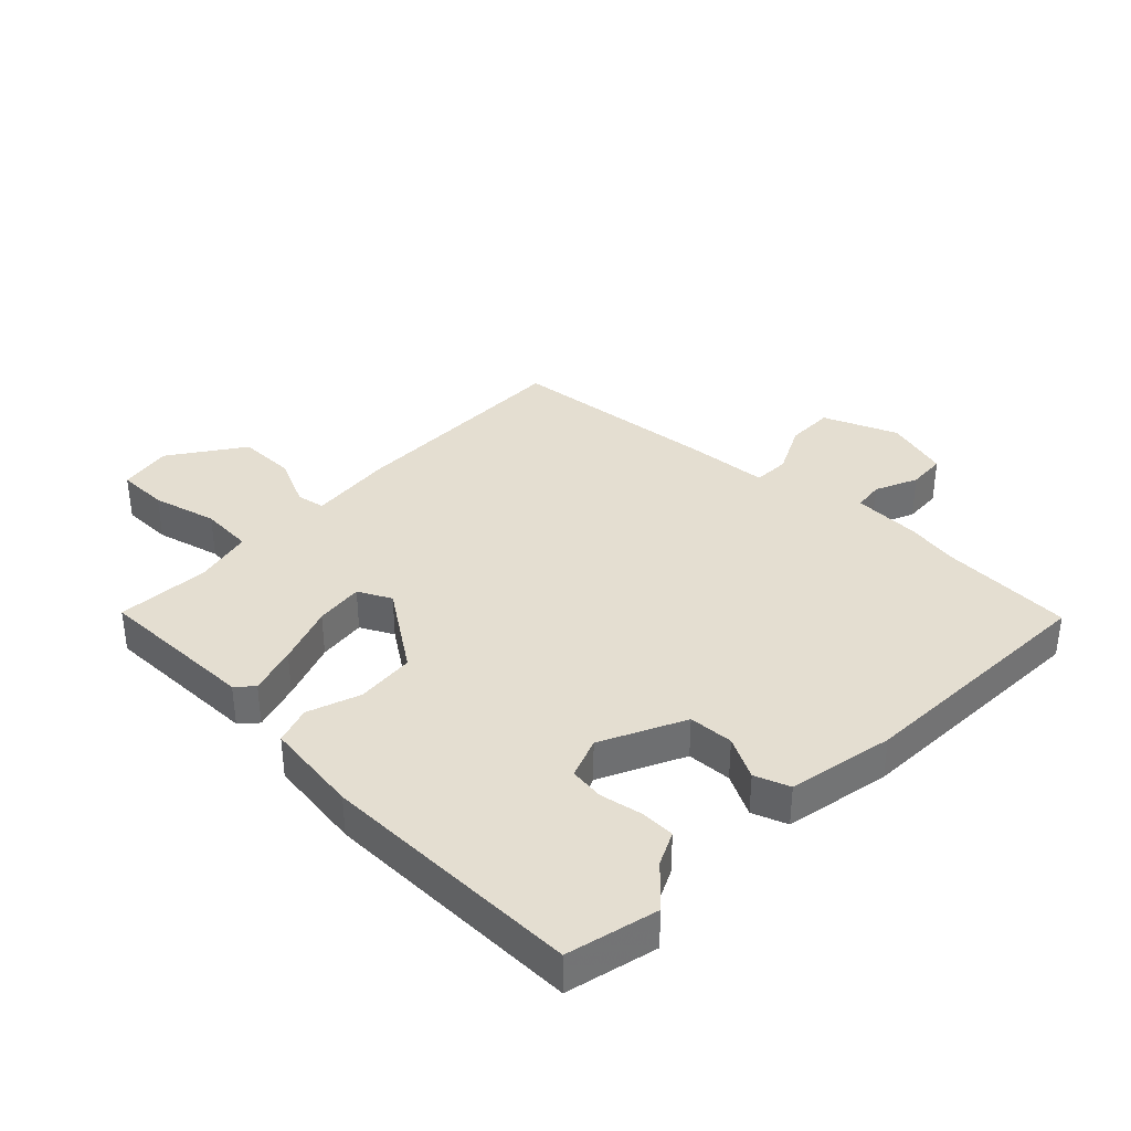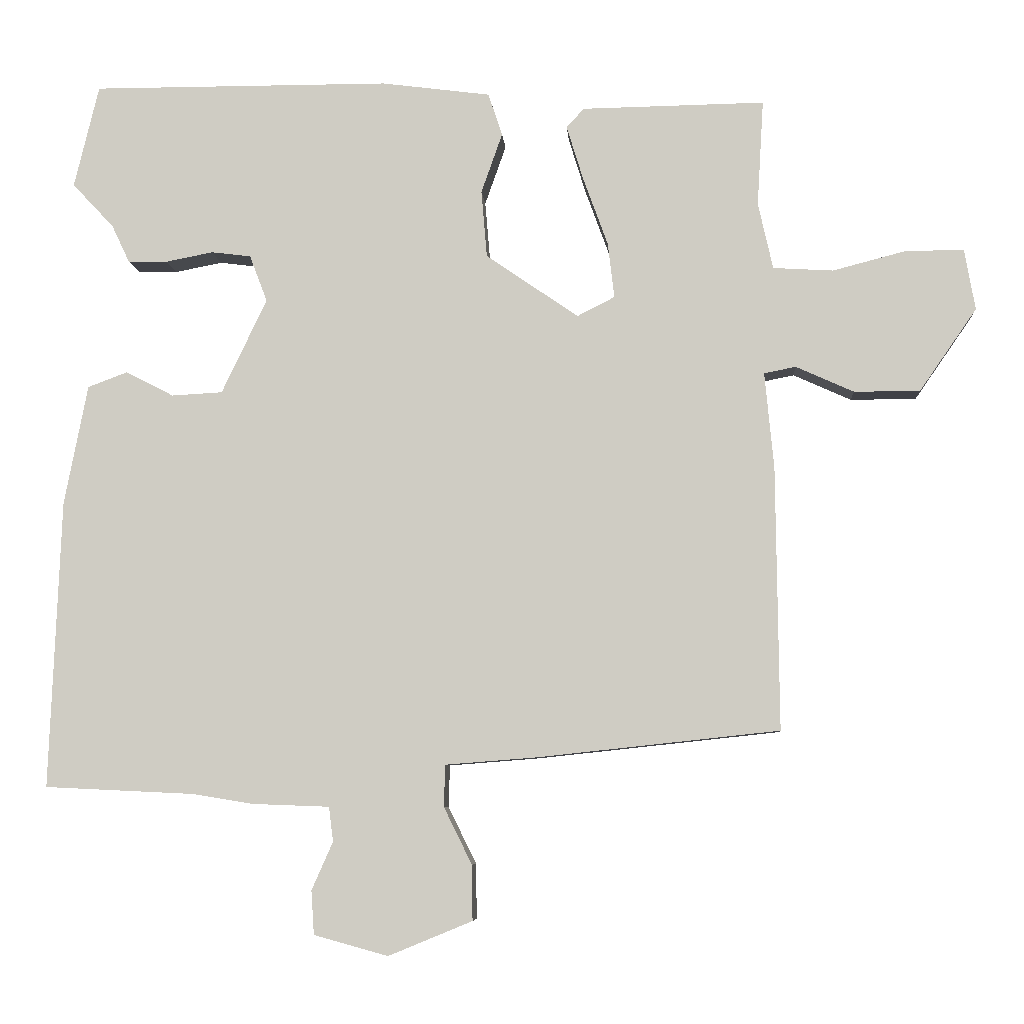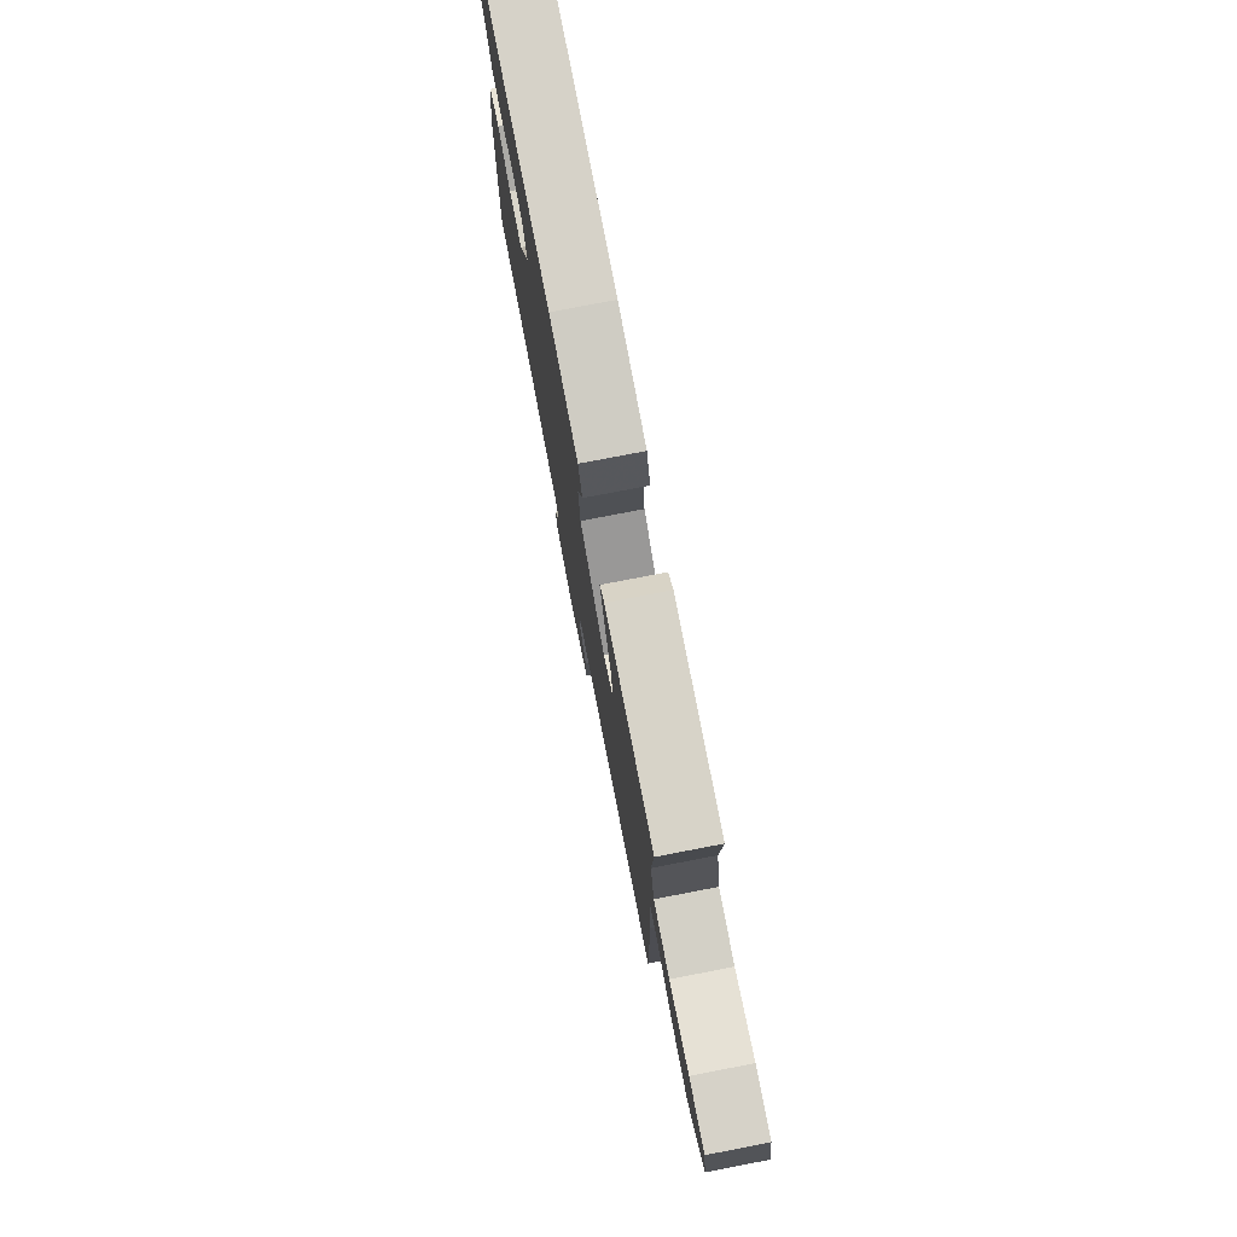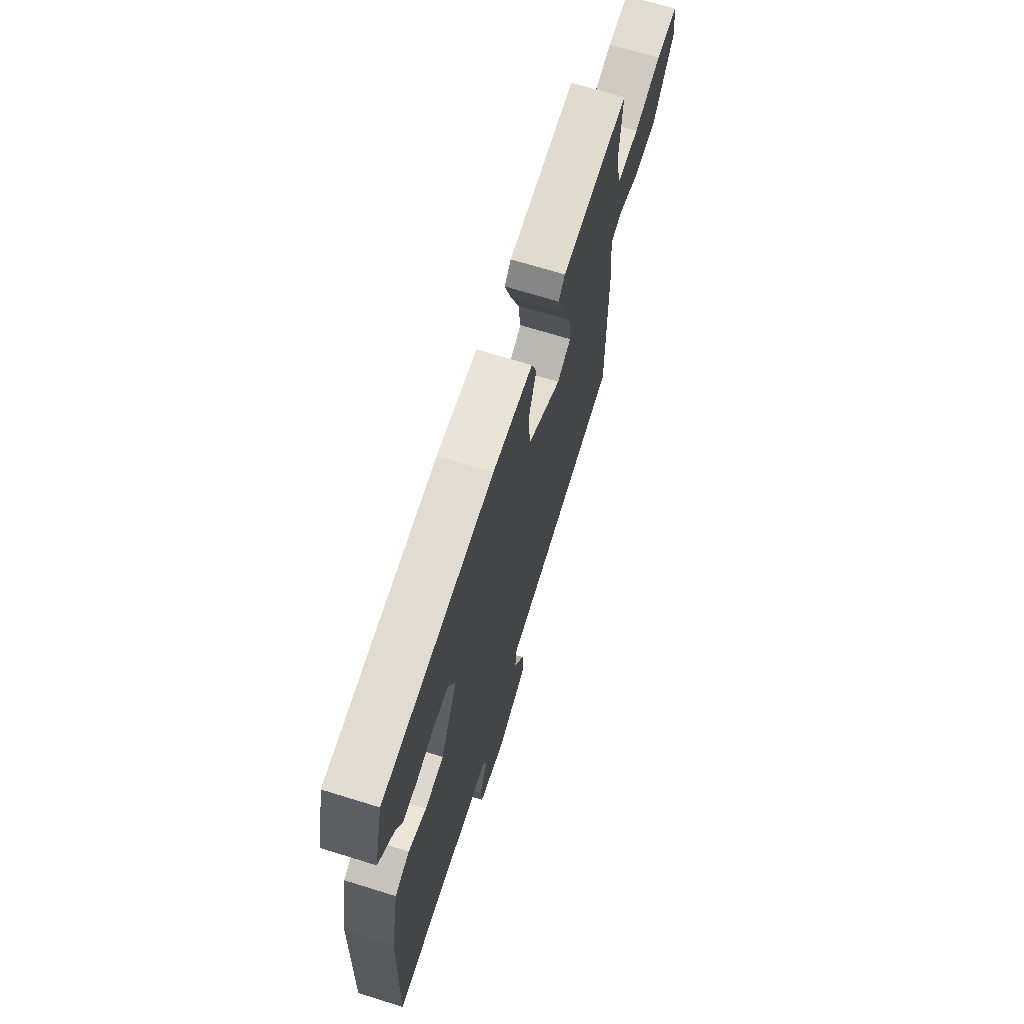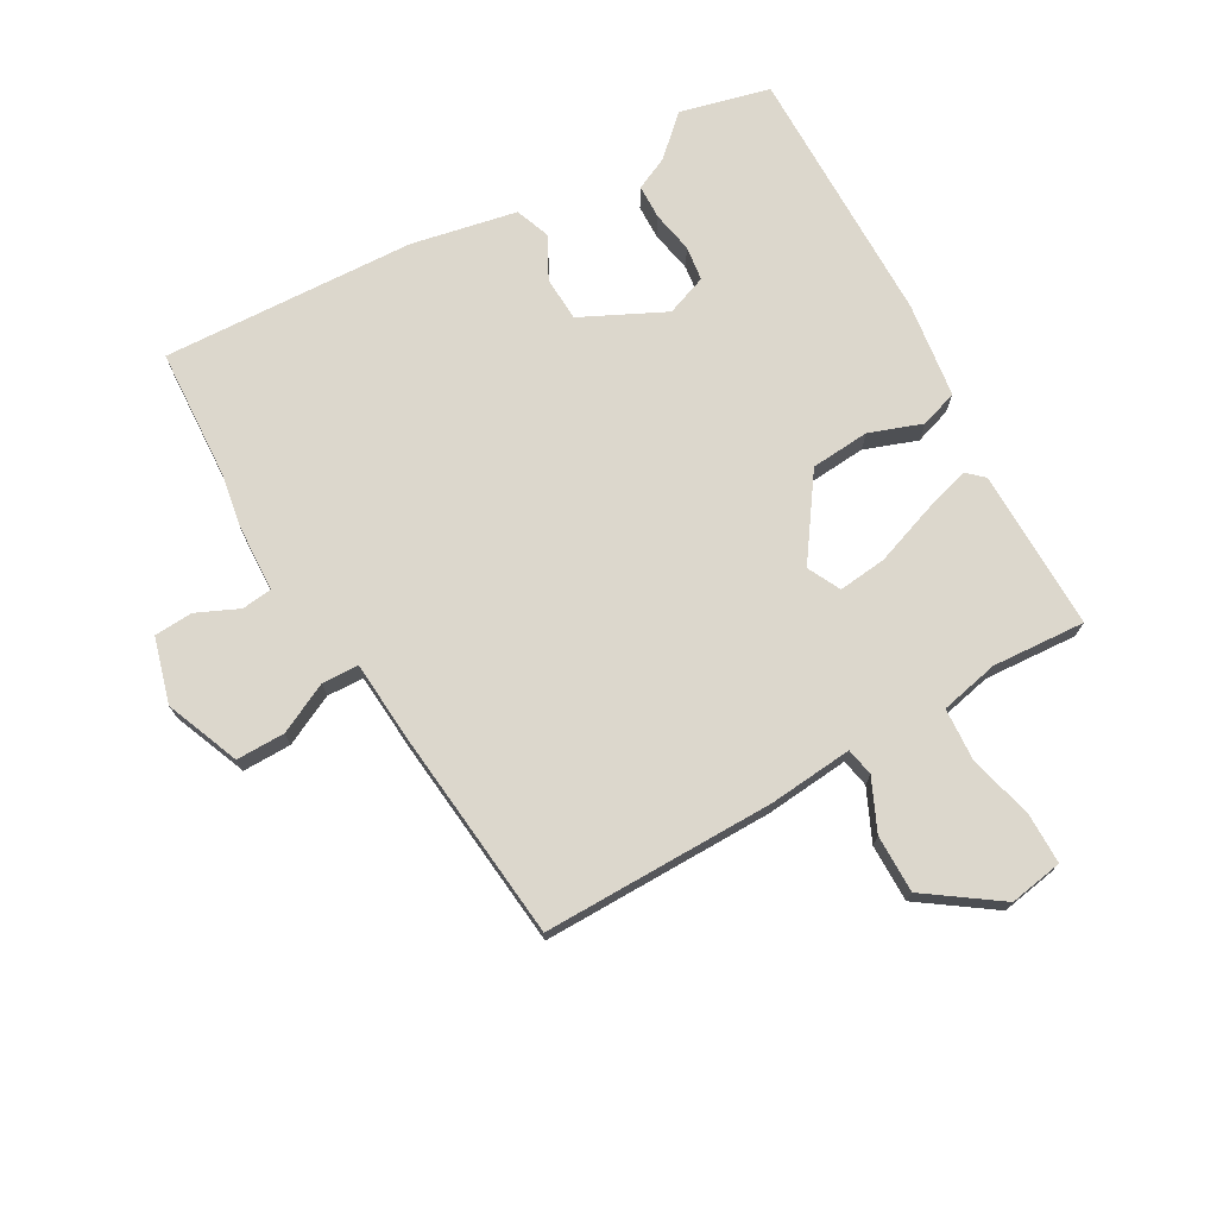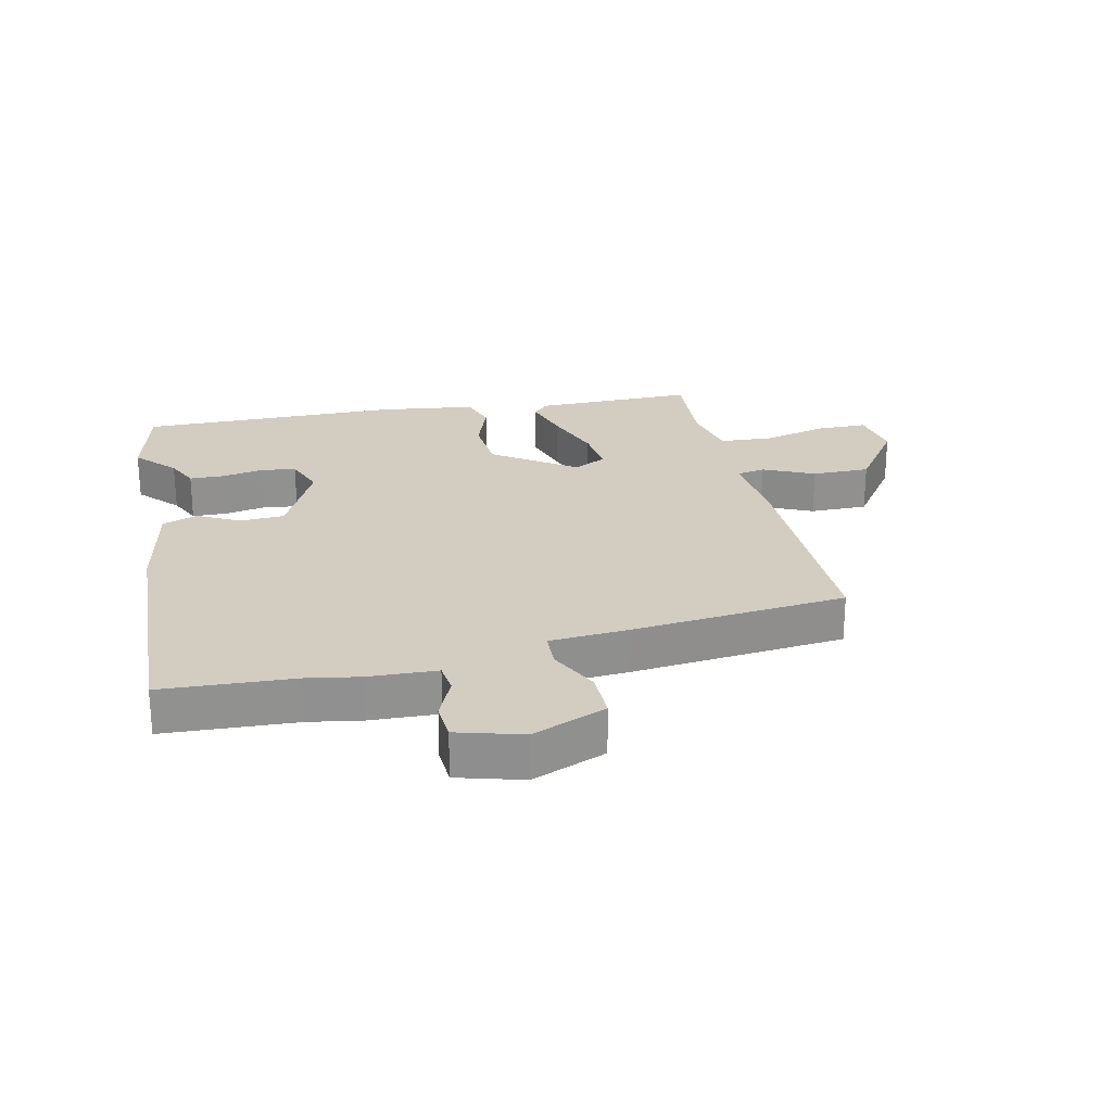
<metadata>
{"format":"obj","ext":"obj","renderer":"f3d","projection":"perspective","resolution":1024,"background":"white","views":[{"elev":36.4,"azim":44.2,"up":"+Y"},{"elev":-6.8,"azim":-176.0,"up":"+Z"},{"elev":77.7,"azim":-100.9,"up":"+Z"},{"elev":69.3,"azim":107.3,"up":"+Z"},{"elev":73.0,"azim":-119.2,"up":"+Y"},{"elev":24.5,"azim":167.8,"up":"+Y"}]}
</metadata>
<code>
v 0.494 0.07 0.526
v 0.529 0.07 0.381
v 0.47 0.07 0.318
v 0.445 0.07 0.265
v 0.389 0.07 0.264
v 0.322 0.07 0.277
v 0.266 0.07 0.27
v 0.241 0.07 0.204
v 0.305 0.07 0.07
v 0.377 0.07 0.066
v 0.445 0.07 0.101
v 0.501 0.07 0.08
v 0.534 0.07 -0.09
v 0.55 0.07 -0.498
v 0.338 0.07 -0.508
v 0.253 0.07 -0.522
v 0.143 0.07 -0.526
v 0.137 0.07 -0.575
v 0.167 0.07 -0.643
v 0.163 0.07 -0.705
v 0.058 0.07 -0.734
v -0.061 0.07 -0.685
v -0.06 0.07 -0.607
v -0.02 0.07 -0.526
v -0.022 0.07 -0.467
v -0.15 0.07 -0.457
v -0.494 0.07 -0.42
v -0.49 0.07 -0.047
v -0.477 0.07 0.088
v -0.522 0.07 0.097
v -0.604 0.07 0.06
v -0.697 0.07 0.06
v -0.778 0.07 0.177
v -0.763 0.07 0.263
v -0.681 0.07 0.263
v -0.577 0.07 0.236
v -0.492 0.07 0.241
v -0.471 0.07 0.335
v -0.48 0.07 0.485
v -0.221 0.07 0.481
v -0.196 0.07 0.454
v -0.22 0.07 0.376
v -0.255 0.07 0.28
v -0.264 0.07 0.202
v -0.211 0.07 0.175
v -0.08 0.07 0.265
v -0.072 0.07 0.36
v -0.102 0.07 0.445
v -0.082 0.07 0.505
v 0.072 0.07 0.525
v 0.494 0 0.526
v 0.529 0 0.381
v 0.47 0 0.318
v 0.445 0 0.265
v 0.389 0 0.264
v 0.322 0 0.277
v 0.266 0 0.27
v 0.241 0 0.204
v 0.305 0 0.07
v 0.377 0 0.066
v 0.445 0 0.101
v 0.501 0 0.08
v 0.534 0 -0.09
v 0.55 0 -0.498
v 0.338 0 -0.508
v 0.253 0 -0.522
v 0.143 0 -0.526
v 0.137 0 -0.575
v 0.167 0 -0.643
v 0.163 0 -0.705
v 0.058 0 -0.734
v -0.061 0 -0.685
v -0.06 0 -0.607
v -0.02 0 -0.526
v -0.022 0 -0.467
v -0.15 0 -0.457
v -0.494 0 -0.42
v -0.49 0 -0.047
v -0.477 0 0.088
v -0.522 0 0.097
v -0.604 0 0.06
v -0.697 0 0.06
v -0.778 0 0.177
v -0.763 0 0.263
v -0.681 0 0.263
v -0.577 0 0.236
v -0.492 0 0.241
v -0.471 0 0.335
v -0.48 0 0.485
v -0.221 0 0.481
v -0.196 0 0.454
v -0.22 0 0.376
v -0.255 0 0.28
v -0.264 0 0.202
v -0.211 0 0.175
v -0.08 0 0.265
v -0.072 0 0.36
v -0.102 0 0.445
v -0.082 0 0.505
v 0.072 0 0.525
f 1 2 3
f 50 1 3
f 49 50 3
f 48 49 3
f 47 48 3
f 46 47 3
f 45 46 3
f 41 42 43
f 40 41 43
f 39 40 43
f 38 39 43
f 37 38 43 44
f 36 37 44 45
f 34 35 36
f 33 34 36
f 32 33 36
f 31 32 36
f 30 31 36
f 29 30 36 45
f 28 29 45
f 27 28 45
f 26 27 45
f 25 26 45
f 22 23 24
f 21 22 24
f 20 21 24
f 19 20 24
f 18 19 24
f 17 18 24 25
f 17 25 45
f 16 17 45
f 15 16 45
f 13 14 15
f 12 13 15
f 11 12 15
f 10 11 15
f 9 10 15
f 8 9 15 45
f 3 4 5 6
f 3 6 7
f 45 3 7
f 7 8 45
f 53 52 51
f 53 51 100
f 53 100 99
f 53 99 98
f 53 98 97
f 53 97 96
f 53 96 95
f 93 92 91
f 93 91 90
f 93 90 89
f 93 89 88
f 94 93 88 87
f 95 94 87 86
f 86 85 84
f 86 84 83
f 86 83 82
f 86 82 81
f 86 81 80
f 95 86 80 79
f 95 79 78
f 95 78 77
f 95 77 76
f 95 76 75
f 74 73 72
f 74 72 71
f 74 71 70
f 74 70 69
f 74 69 68
f 75 74 68 67
f 95 75 67
f 95 67 66
f 95 66 65
f 65 64 63
f 65 63 62
f 65 62 61
f 65 61 60
f 65 60 59
f 95 65 59 58
f 56 55 54 53
f 57 56 53
f 57 53 95
f 95 58 57
f 1 51 52 2
f 2 52 53 3
f 3 53 54 4
f 4 54 55 5
f 5 55 56 6
f 6 56 57 7
f 7 57 58 8
f 8 58 59 9
f 9 59 60 10
f 10 60 61 11
f 11 61 62 12
f 12 62 63 13
f 13 63 64 14
f 14 64 65 15
f 15 65 66 16
f 16 66 67 17
f 17 67 68 18
f 18 68 69 19
f 19 69 70 20
f 20 70 71 21
f 21 71 72 22
f 22 72 73 23
f 23 73 74 24
f 24 74 75 25
f 25 75 76 26
f 26 76 77 27
f 27 77 78 28
f 28 78 79 29
f 29 79 80 30
f 30 80 81 31
f 31 81 82 32
f 32 82 83 33
f 33 83 84 34
f 34 84 85 35
f 35 85 86 36
f 36 86 87 37
f 37 87 88 38
f 38 88 89 39
f 39 89 90 40
f 40 90 91 41
f 41 91 92 42
f 42 92 93 43
f 43 93 94 44
f 44 94 95 45
f 45 95 96 46
f 46 96 97 47
f 47 97 98 48
f 48 98 99 49
f 49 99 100 50
f 50 100 51 1

</code>
